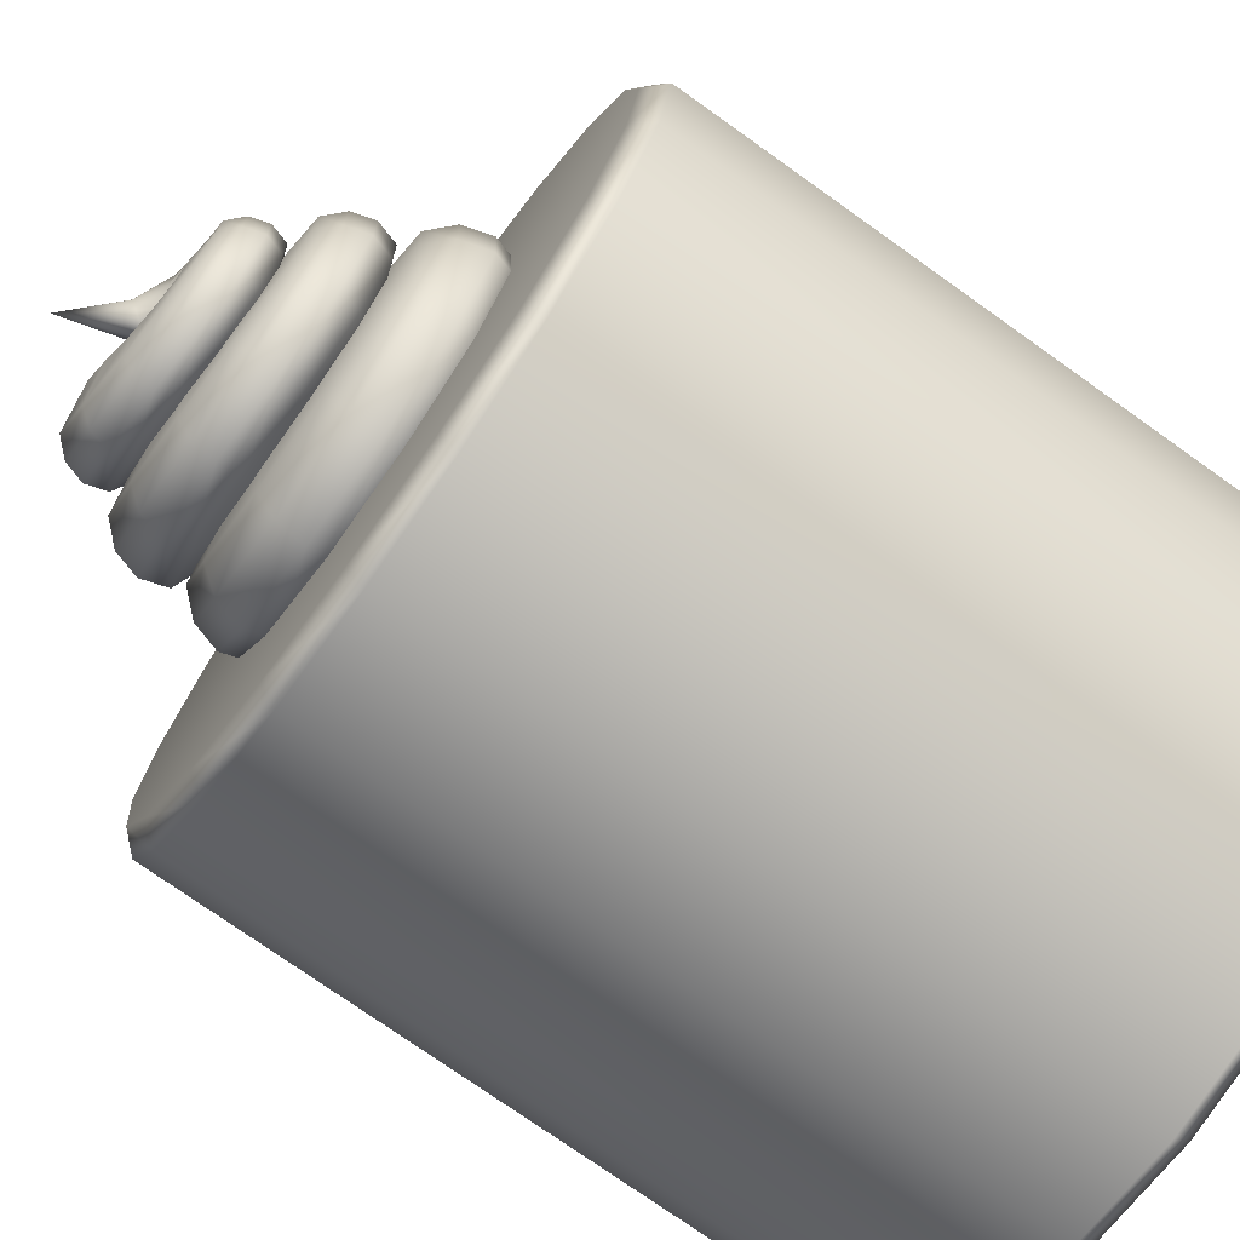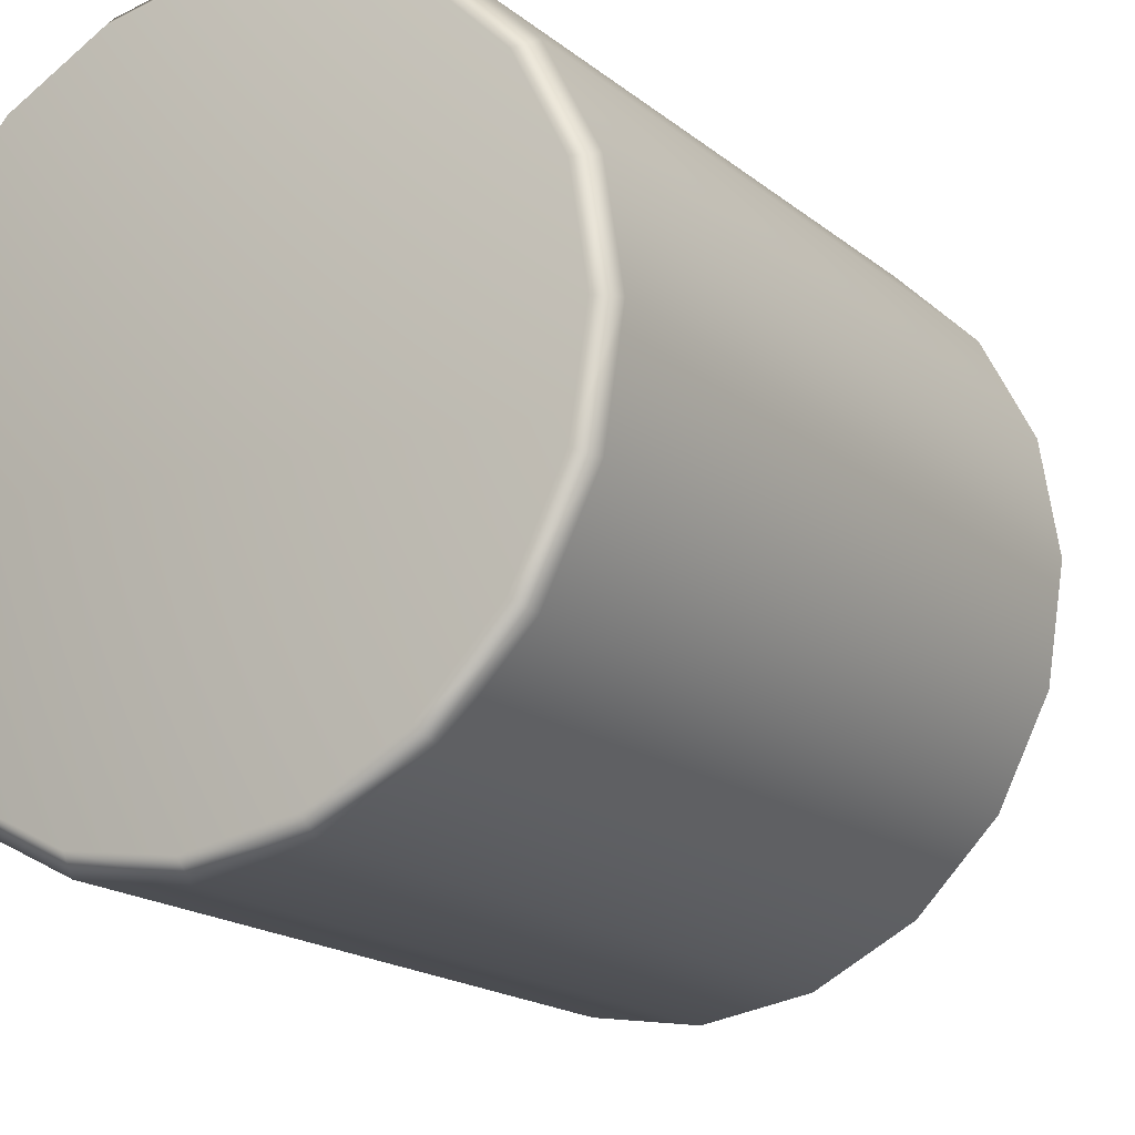
<metadata>
{"format":"obj","ext":"obj","renderer":"f3d","projection":"perspective","resolution":1024,"background":"white","views":[{"elev":-74.5,"azim":-125.5,"up":"+Z"},{"elev":-17.8,"azim":33.4,"up":"+Z"}]}
</metadata>
<code>
g meger3d_Char_sundries_C4_2
v 0.3151 -0.358 -0.1024
v 0.268 -0.358 -0.1947
v 0.2546 -0.3743 -0.185
v 0.2994 -0.3743 -0.09727
v 0.268 0.2719 -0.1947
v 0.3151 0.2719 -0.1024
v 0.2994 0.2883 -0.09727
v 0.2546 0.2883 -0.185
v 0.1947 0.2719 -0.268
v 0.2546 0.2883 -0.185
v 0.185 0.2883 -0.2546
v 0.1947 -0.358 -0.268
v 0.185 -0.3743 -0.2546
v 0.2546 -0.3743 -0.185
v 0.1024 0.2719 -0.3151
v 0.185 0.2883 -0.2546
v 0.09727 0.2883 -0.2994
v 0.1024 -0.358 -0.3151
v 0.09727 -0.3743 -0.2994
v 0.185 -0.3743 -0.2546
v 4.637e-07 0.2719 -0.3313
v 0.09727 0.2883 -0.2994
v 4.637e-07 0.2883 -0.3148
v 4.637e-07 -0.358 -0.3313
v 4.637e-07 -0.3743 -0.3148
v 0.09727 -0.3743 -0.2994
v -0.1024 0.2719 -0.3151
v 4.637e-07 0.2883 -0.3148
v -0.09727 0.2883 -0.2994
v -0.1024 -0.358 -0.3151
v -0.09727 -0.3743 -0.2994
v 4.637e-07 -0.3743 -0.3148
v -0.1947 0.2719 -0.268
v -0.09727 0.2883 -0.2994
v -0.185 0.2883 -0.2546
v -0.1947 -0.358 -0.268
v -0.185 -0.3743 -0.2546
v -0.09727 -0.3743 -0.2994
v -0.268 0.2719 -0.1947
v -0.185 0.2883 -0.2546
v -0.2546 0.2883 -0.185
v -0.268 -0.358 -0.1947
v -0.2546 -0.3743 -0.185
v -0.185 -0.3743 -0.2546
v -0.3151 0.2719 -0.1024
v -0.2546 0.2883 -0.185
v -0.2994 0.2883 -0.09727
v -0.3151 -0.358 -0.1024
v -0.2994 -0.3743 -0.09727
v -0.2546 -0.3743 -0.185
v -0.3313 0.2719 0
v -0.2994 0.2883 -0.09727
v -0.3148 0.2883 0
v -0.3313 -0.358 0
v -0.3148 -0.3743 0
v -0.2994 -0.3743 -0.09727
v -0.3151 0.2719 0.1024
v -0.3148 0.2883 0
v -0.2994 0.2883 0.09727
v -0.3151 -0.358 0.1024
v -0.2994 -0.3743 0.09727
v -0.3148 -0.3743 0
v -0.268 0.2719 0.1947
v -0.2994 0.2883 0.09727
v -0.2546 0.2883 0.185
v -0.268 -0.358 0.1947
v -0.2546 -0.3743 0.185
v -0.2994 -0.3743 0.09727
v -0.1947 0.2719 0.268
v -0.2546 0.2883 0.185
v -0.185 0.2883 0.2546
v -0.1947 -0.358 0.268
v -0.185 -0.3743 0.2546
v -0.2546 -0.3743 0.185
v -0.1024 0.2719 0.3151
v -0.185 0.2883 0.2546
v -0.09727 0.2883 0.2994
v -0.1024 -0.358 0.3151
v -0.09727 -0.3743 0.2994
v -0.185 -0.3743 0.2546
v 4.637e-07 0.2719 0.3313
v -0.09727 0.2883 0.2994
v 4.637e-07 0.2883 0.3148
v 4.637e-07 -0.358 0.3313
v 4.637e-07 -0.3743 0.3148
v -0.09727 -0.3743 0.2994
v 0.1024 0.2719 0.3151
v 4.637e-07 0.2883 0.3148
v 0.09727 0.2883 0.2994
v 0.1024 -0.358 0.3151
v 0.09727 -0.3743 0.2994
v 4.637e-07 -0.3743 0.3148
v 0.1947 0.2719 0.268
v 0.09727 0.2883 0.2994
v 0.185 0.2883 0.2546
v 0.1947 -0.358 0.268
v 0.185 -0.3743 0.2546
v 0.09727 -0.3743 0.2994
v 0.268 0.2719 0.1947
v 0.185 0.2883 0.2546
v 0.2546 0.2883 0.185
v 0.268 -0.358 0.1947
v 0.2546 -0.3743 0.185
v 0.185 -0.3743 0.2546
v 0.3151 0.2719 0.1024
v 0.2546 0.2883 0.185
v 0.2994 0.2883 0.09727
v 0.3151 -0.358 0.1024
v 0.2994 -0.3743 0.09727
v 0.2546 -0.3743 0.185
v 0.3313 0.2719 0
v 0.2994 0.2883 0.09727
v 0.3148 0.2883 0
v 0.3313 -0.358 0
v 0.3148 -0.3743 0
v 0.2994 -0.3743 0.09727
v 0.3151 0.2719 -0.1024
v 0.3148 0.2883 0
v 0.2994 0.2883 -0.09727
v 0.3151 -0.358 -0.1024
v 0.2994 -0.3743 -0.09727
v 0.3148 -0.3743 0
v 0.2546 -0.3743 -0.185
v 4.637e-07 -0.3743 0
v 0.2994 -0.3743 -0.09727
v 0.185 -0.3743 -0.2546
v 0.09727 -0.3743 -0.2994
v 4.637e-07 -0.3743 -0.3148
v -0.09727 -0.3743 -0.2994
v -0.185 -0.3743 -0.2546
v -0.2546 -0.3743 -0.185
v -0.2994 -0.3743 -0.09727
v -0.3148 -0.3743 0
v -0.2994 -0.3743 0.09727
v -0.2546 -0.3743 0.185
v -0.185 -0.3743 0.2546
v -0.09727 -0.3743 0.2994
v 4.637e-07 -0.3743 0.3148
v 0.09727 -0.3743 0.2994
v 0.185 -0.3743 0.2546
v 0.2546 -0.3743 0.185
v 0.2994 -0.3743 0.09727
v 0.3148 -0.3743 0
v 0.2994 0.2883 -0.09727
v 4.637e-07 0.2883 0
v 0.2546 0.2883 -0.185
v 0.185 0.2883 -0.2546
v 0.09727 0.2883 -0.2994
v 4.637e-07 0.2883 -0.3148
v -0.09727 0.2883 -0.2994
v -0.185 0.2883 -0.2546
v -0.2546 0.2883 -0.185
v -0.2994 0.2883 -0.09727
v -0.3148 0.2883 0
v -0.2994 0.2883 0.09727
v -0.2546 0.2883 0.185
v -0.185 0.2883 0.2546
v -0.09727 0.2883 0.2994
v 4.637e-07 0.2883 0.3148
v 0.09727 0.2883 0.2994
v 0.185 0.2883 0.2546
v 0.2546 0.2883 0.185
v 0.2994 0.2883 0.09727
v 0.3148 0.2883 0
v 0.005296 0.4468 0.03667
v 0.003394 0.4633 0.04275
v -0.01306 0.4582 0.03634
v -0.009778 0.4413 0.03252
v -0.0248 0.4568 0.02513
v -0.01932 0.4399 0.02321
v 0.03096 0.4755 0.04506
v 0.02555 0.4841 0.0506
v 0.06248 0.533 0.05043
v 0.02328 0.4906 0.06287
v -0.01306 0.4245 0.03634
v -0.0248 0.423 0.02513
v -0.02127 0.4118 0.04589
v 0.003253 0.4177 0.05268
v -0.007178 0.4296 0.1017
v -0.05247 0.4245 0.08217
v -0.009118 0.4461 0.1078
v -0.05575 0.4413 0.08599
v -0.008986 0.4626 0.1037
v -0.05247 0.4582 0.08217
v -0.005868 0.4753 0.08582
v -0.04259 0.4708 0.07068
v -0.001044 0.4755 0.06213
v -0.02294 0.4708 0.04783
v 0.003394 0.4633 0.04275
v -0.01306 0.4582 0.03634
v -0.03147 0.4694 0.0225
v -0.0248 0.4568 0.02513
v 0.02555 0.4841 0.0506
v 0.02328 0.4906 0.06287
v -0.0662 0.4697 0.03983
v -0.06664 0.4691 -8.85e-05
v -0.02952 0.4733 0.006919
v -0.04829 0.4693 -0.03661
v -0.01935 0.4736 -0.01172
v 0.02703 0.491 0.08
v -0.001361 0.4748 -0.02353
v -0.01385 0.4706 -0.05918
v 0.0304 0.4732 -0.06483
v 0.02278 0.4775 -0.02709
v 0.0782 0.4774 -0.05057
v 0.05142 0.4818 -0.02096
v 0.1138 0.4793 -0.01576
v 0.0736 0.484 -0.00249
v -0.07901 0.4565 -0.002425
v -0.07821 0.4571 0.04404
v -0.05794 0.4567 -0.0449
v -0.0618 0.4398 -0.04822
v -0.08396 0.4396 -0.003359
v -0.08301 0.4402 0.04572
v 0.1272 0.4652 -0.02018
v 0.08712 0.464 -0.06044
v 0.1325 0.4465 -0.02195
v 0.0907 0.4462 -0.06439
v 0.03294 0.4604 -0.07742
v 0.03396 0.4433 -0.08245
v -0.01802 0.458 -0.07107
v -0.01968 0.4411 -0.07582
v 0.08712 0.4283 -0.06044
v 0.03294 0.4262 -0.07742
v 0.1272 0.4277 -0.02018
v 0.0736 0.4089 -0.00249
v 0.05142 0.4105 -0.02096
v 0.02278 0.4091 -0.02709
v -0.01802 0.4242 -0.07107
v -0.05794 0.423 -0.0449
v -0.07901 0.4227 -0.002425
v -0.07821 0.4233 0.04404
v -0.01935 0.4061 -0.01172
v -0.02952 0.4059 0.006919
v -0.03147 0.4103 0.0225
v -0.001361 0.4074 -0.02353
v 0.03395 0.4849 0.08872
v 0.04081 0.4766 0.08952
v 0.04581 0.4665 0.07675
v 0.04465 0.4627 0.05924
v 0.005152 0.4302 0.04075
v 0.03779 0.4672 0.04587
v -0.06047 0.4213 0.04129
v -0.1046 0.4162 0.05677
v -0.1062 0.4158 -0.004784
v -0.06065 0.421 0.00381
v -0.07876 0.4162 -0.06109
v -0.04327 0.4213 -0.03058
v -0.03878 0.4214 0.07238
v -0.06898 0.4162 0.1075
v -0.004345 0.4278 0.08977
v -0.01303 0.4226 0.1358
v 0.02704 0.4468 0.08
v 0.04937 0.4422 0.1299
v 0.06533 0.4687 0.06527
v 0.1002 0.4636 0.09596
v 0.07837 0.4803 0.03099
v 0.1214 0.4754 0.04025
v -0.01232 0.4233 -0.05239
v -0.02764 0.4181 -0.09611
v 0.03487 0.4202 -0.104
v 0.02539 0.4255 -0.05762
v 0.09643 0.4211 -0.07876
v 0.06301 0.4267 -0.04224
v 0.1405 0.4195 -0.0264
v 0.09014 0.4253 -0.01002
v 0.05448 0.4267 0.1444
v 0.1118 0.4483 0.1062
v 0.05652 0.406 0.1503
v -0.01708 0.3864 0.1572
v -0.01592 0.4071 0.1511
v -0.08308 0.38 0.1239
v -0.07905 0.4007 0.1192
v -0.1194 0.4007 0.06192
v -0.1213 0.4003 -0.007649
v -0.09059 0.4007 -0.07126
v -0.09533 0.38 -0.07533
v -0.1274 0.3797 -0.008795
v -0.1253 0.38 0.06399
v -0.03274 0.4026 -0.1107
v 0.03803 0.4045 -0.1194
v 0.1076 0.4046 -0.09093
v 0.1573 0.4018 -0.03185
v 0.164 0.3783 -0.03404
v 0.112 0.3825 -0.0958
v 0.0393 0.3834 -0.1256
v -0.03479 0.3819 -0.1165
v 0.1076 0.3604 -0.09093
v 0.03803 0.3624 -0.1194
v 0.1573 0.3548 -0.03185
v 0.09014 0.3313 -0.01002
v 0.06301 0.3383 -0.04224
v 0.02539 0.3413 -0.05762
v -0.03274 0.3612 -0.1107
v -0.09059 0.3593 -0.07126
v -0.1213 0.359 -0.007649
v -0.1194 0.3593 0.06192
v -0.04327 0.3386 -0.03058
v -0.06065 0.3383 0.00381
v -0.06047 0.3386 0.04129
v -0.07905 0.3593 0.1192
v -0.01592 0.3657 0.1511
v -0.03878 0.3386 0.07238
v -0.004345 0.3451 0.08977
v 0.05448 0.3853 0.1444
v 0.1165 0.4278 0.1103
v 0.1357 0.4606 0.04334
v 0.1415 0.4408 0.04457
v 0.1118 0.4074 0.1062
v 0.03406 0.3647 0.08613
v 0.06533 0.3869 0.06527
v 0.1357 0.4211 0.04334
v 0.07837 0.4014 0.03099
v -0.01232 0.3405 -0.05239
v -0.08034 0.357 0.04768
v -0.1365 0.3505 0.06736
v -0.141 0.3505 -0.01224
v -0.08309 0.357 -0.001307
v -0.1078 0.3505 -0.08473
v -0.06267 0.357 -0.04592
v -0.05192 0.357 0.08766
v -0.09033 0.3505 0.1323
v -0.008123 0.364 0.1098
v -0.01917 0.3574 0.1683
v 0.04072 0.3849 0.1052
v 0.0602 0.3784 0.1608
v 0.08031 0.4077 0.07869
v 0.1245 0.4012 0.1178
v 0.09634 0.4201 0.03529
v 0.1506 0.4138 0.04724
v -0.02162 0.357 -0.07279
v -0.04111 0.3505 -0.1284
v 0.0379 0.3505 -0.1362
v 0.027 0.357 -0.0776
v 0.108 0.3505 -0.1012
v 0.07012 0.357 -0.05606
v 0.1486 0.3476 -0.03236
v 0.09533 0.354 -0.01058
v 0.0667 0.3586 0.1793
v 0.1393 0.3817 0.1308
v 0.06929 0.3323 0.1867
v -0.02432 0.3114 0.1956
v -0.02285 0.3377 0.1878
v -0.1083 0.3044 0.1532
v -0.1031 0.3307 0.1472
v -0.1553 0.3307 0.07392
v -0.1603 0.3307 -0.01588
v -0.1229 0.3307 -0.09767
v -0.1289 0.3044 -0.1028
v -0.168 0.3044 -0.01734
v -0.1627 0.3044 0.07655
v -0.0476 0.3307 -0.1469
v 0.04154 0.3307 -0.1558
v 0.1206 0.3307 -0.1163
v 0.1664 0.3286 -0.03962
v 0.1735 0.3032 -0.04252
v 0.1257 0.3044 -0.1223
v 0.04299 0.3044 -0.1636
v -0.0502 0.3044 -0.1543
v 0.1206 0.2781 -0.1163
v 0.04154 0.2781 -0.1558
v 0.1664 0.2778 -0.03962
v 0.09533 0.2524 -0.01058
v 0.07012 0.2518 -0.05606
v 0.027 0.2518 -0.0776
v -0.0476 0.2781 -0.1469
v -0.1229 0.2781 -0.09767
v -0.1603 0.2781 -0.01588
v -0.1553 0.2781 0.07392
v -0.06267 0.2518 -0.04592
v -0.08309 0.2518 -0.001307
v -0.08034 0.2518 0.04768
v -0.1031 0.2781 0.1472
v -0.02285 0.2851 0.1878
v -0.05192 0.2518 0.08766
v -0.008123 0.2588 0.1098
v 0.0667 0.306 0.1793
v 0.1452 0.3557 0.136
v 0.1687 0.3952 0.05122
v 0.1759 0.3703 0.05281
v 0.1393 0.3298 0.1308
v 0.04072 0.2797 0.1052
v 0.08031 0.3038 0.07869
v 0.1687 0.3453 0.05122
v 0.09634 0.3204 0.03529
v -0.02162 0.2518 -0.07279
v 0.1392 0.339 0.06137
v 0.09018 0.3447 0.05644
v 0.05835 0.3347 0.1058
v 0.09081 0.3297 0.1336
v 0.1556 0.3221 0.06302
v 0.1621 0.2995 0.06367
v 0.1016 0.3149 0.1429
v 0.106 0.2951 0.1466
v 0.1556 0.2769 0.06302
v 0.1016 0.2753 0.1429
v 0.09018 0.2543 0.05644
v 0.05835 0.2555 0.1058
v 0.03179 0.3271 0.1578
v 0.02098 0.3318 0.118
v -0.01389 0.3366 0.1035
v -0.03843 0.3318 0.1436
v 0.0354 0.3129 0.1711
v 0.03684 0.294 0.1764
v -0.04288 0.3176 0.1591
v -0.04466 0.2987 0.1653
v 0.0354 0.2751 0.1711
v -0.04288 0.2798 0.1591
v 0.02098 0.2562 0.118
v -0.01389 0.2611 0.1035
v 0.02438 0.4731 0.0126
g meger3d_Char_sundries_C4_2_0
f 3 2 1
f 4 3 1
f 2 5 1
f 5 6 1
f 6 5 7
f 5 8 7
f 9 5 2
f 5 9 10
f 9 11 10
f 12 9 2
f 13 12 2
f 14 13 2
f 15 9 12
f 9 15 16
f 15 17 16
f 18 15 12
f 19 18 12
f 20 19 12
f 21 15 18
f 15 21 22
f 21 23 22
f 24 21 18
f 25 24 18
f 26 25 18
f 27 21 24
f 21 27 28
f 27 29 28
f 30 27 24
f 31 30 24
f 32 31 24
f 33 27 30
f 27 33 34
f 33 35 34
f 36 33 30
f 37 36 30
f 38 37 30
f 39 33 36
f 33 39 40
f 39 41 40
f 42 39 36
f 43 42 36
f 44 43 36
f 45 39 42
f 39 45 46
f 45 47 46
f 48 45 42
f 49 48 42
f 50 49 42
f 51 45 48
f 45 51 52
f 51 53 52
f 54 51 48
f 55 54 48
f 56 55 48
f 57 51 54
f 51 57 58
f 57 59 58
f 60 57 54
f 61 60 54
f 62 61 54
f 63 57 60
f 57 63 64
f 63 65 64
f 66 63 60
f 67 66 60
f 68 67 60
f 69 63 66
f 63 69 70
f 69 71 70
f 72 69 66
f 73 72 66
f 74 73 66
f 75 69 72
f 69 75 76
f 75 77 76
f 78 75 72
f 79 78 72
f 80 79 72
f 81 75 78
f 75 81 82
f 81 83 82
f 84 81 78
f 85 84 78
f 86 85 78
f 87 81 84
f 81 87 88
f 87 89 88
f 90 87 84
f 91 90 84
f 92 91 84
f 93 87 90
f 87 93 94
f 93 95 94
f 96 93 90
f 97 96 90
f 98 97 90
f 99 93 96
f 93 99 100
f 99 101 100
f 102 99 96
f 103 102 96
f 104 103 96
f 105 99 102
f 99 105 106
f 105 107 106
f 108 105 102
f 109 108 102
f 110 109 102
f 111 105 108
f 105 111 112
f 111 113 112
f 114 111 108
f 115 114 108
f 116 115 108
f 117 111 114
f 118 111 117
f 119 118 117
f 120 117 114
f 120 114 121
f 114 122 121
f 125 124 123
f 123 124 126
f 126 124 127
f 127 124 128
f 128 124 129
f 129 124 130
f 130 124 131
f 131 124 132
f 132 124 133
f 133 124 134
f 134 124 135
f 135 124 136
f 136 124 137
f 137 124 138
f 138 124 139
f 139 124 140
f 140 124 141
f 141 124 142
f 142 124 143
f 143 124 125
f 146 145 144
f 147 145 146
f 148 145 147
f 149 145 148
f 150 145 149
f 151 145 150
f 152 145 151
f 153 145 152
f 154 145 153
f 155 145 154
f 156 145 155
f 157 145 156
f 158 145 157
f 159 145 158
f 160 145 159
f 161 145 160
f 162 145 161
f 163 145 162
f 164 145 163
f 144 145 164
f 167 166 165
f 168 167 165
f 169 167 168
f 170 169 168
f 165 166 171
f 166 172 171
f 173 171 172
f 172 174 173
f 170 168 175
f 176 170 175
f 176 175 177
f 177 175 178
f 177 178 179
f 180 177 179
f 180 179 181
f 182 180 181
f 182 181 183
f 184 182 183
f 184 183 185
f 186 184 185
f 186 185 187
f 188 186 187
f 188 187 189
f 190 188 189
f 191 188 190
f 192 191 190
f 189 187 193
f 187 194 193
f 187 185 194
f 195 186 188
f 191 195 188
f 196 195 191
f 197 196 191
f 198 196 197
f 199 198 197
f 185 200 194
f 194 200 173
f 199 201 198
f 201 202 198
f 203 202 201
f 204 203 201
f 205 203 204
f 206 205 204
f 207 205 206
f 208 207 206
f 196 209 195
f 209 210 195
f 211 209 196
f 198 211 196
f 211 212 209
f 212 213 209
f 209 213 210
f 213 214 210
f 210 214 184
f 210 184 186
f 195 210 186
f 214 182 184
f 207 215 205
f 215 216 205
f 215 217 216
f 217 218 216
f 216 218 219
f 216 219 203
f 205 216 203
f 218 220 219
f 203 219 202
f 219 221 202
f 219 220 221
f 202 221 198
f 221 211 198
f 220 222 221
f 221 222 211
f 222 212 211
f 218 223 220
f 223 224 220
f 220 224 222
f 225 223 218
f 217 225 218
f 225 226 223
f 226 227 223
f 223 227 224
f 227 228 224
f 222 229 212
f 224 229 222
f 224 228 229
f 229 230 212
f 212 230 213
f 230 231 213
f 213 231 214
f 231 232 214
f 230 233 231
f 230 229 233
f 233 234 231
f 231 234 232
f 234 235 232
f 214 232 182
f 232 180 182
f 232 235 180
f 235 177 180
f 228 236 229
f 229 236 233
f 235 176 177
f 183 237 200
f 185 183 200
f 183 181 237
f 181 238 237
f 173 200 237
f 237 238 173
f 181 179 238
f 179 239 238
f 173 238 239
f 179 178 239
f 178 240 239
f 239 240 173
f 178 241 240
f 175 241 178
f 175 168 241
f 168 165 241
f 241 242 240
f 241 165 242
f 173 240 242
f 165 171 242
f 173 242 171
f 245 244 243
f 246 245 243
f 247 245 246
f 248 247 246
f 243 244 249
f 244 250 249
f 249 250 251
f 250 252 251
f 251 252 253
f 252 254 253
f 253 254 255
f 254 256 255
f 255 256 257
f 256 258 257
f 257 258 207
f 208 257 207
f 248 259 247
f 259 260 247
f 261 260 259
f 262 261 259
f 263 261 262
f 264 263 262
f 265 263 264
f 266 265 264
f 254 267 256
f 267 268 256
f 256 268 258
f 267 269 268
f 270 269 267
f 271 270 267
f 272 270 271
f 273 272 271
f 273 271 252
f 250 273 252
f 274 273 250
f 244 274 250
f 275 274 244
f 245 275 244
f 276 275 245
f 247 276 245
f 276 277 275
f 277 278 275
f 275 278 274
f 278 279 274
f 279 272 273
f 274 279 273
f 252 271 254
f 271 267 254
f 280 276 247
f 260 280 247
f 281 280 260
f 261 281 260
f 282 281 261
f 263 282 261
f 283 282 263
f 265 283 263
f 283 284 282
f 284 285 282
f 282 285 281
f 285 286 281
f 281 286 280
f 286 287 280
f 280 287 276
f 287 277 276
f 285 288 286
f 288 289 286
f 286 289 287
f 290 288 285
f 284 290 285
f 290 291 288
f 291 292 288
f 288 292 289
f 292 293 289
f 287 294 277
f 289 294 287
f 289 293 294
f 294 295 277
f 277 295 278
f 295 296 278
f 278 296 279
f 296 297 279
f 295 298 296
f 295 294 298
f 298 299 296
f 296 299 297
f 299 300 297
f 279 297 272
f 297 301 272
f 297 300 301
f 272 301 270
f 301 302 270
f 300 303 301
f 301 303 302
f 303 304 302
f 270 302 269
f 302 305 269
f 302 304 305
f 269 305 306
f 269 306 268
f 268 306 307
f 268 307 258
f 258 307 207
f 307 215 207
f 306 308 307
f 307 308 215
f 308 217 215
f 305 309 306
f 306 309 308
f 304 310 305
f 305 310 309
f 310 311 309
f 308 312 217
f 309 312 308
f 309 311 312
f 312 225 217
f 311 313 312
f 312 313 226
f 225 312 226
f 293 314 294
f 294 314 298
f 317 316 315
f 318 317 315
f 319 317 318
f 320 319 318
f 315 316 321
f 316 322 321
f 321 322 323
f 322 324 323
f 323 324 325
f 324 326 325
f 325 326 327
f 326 328 327
f 327 328 329
f 328 330 329
f 329 330 265
f 266 329 265
f 320 331 319
f 331 332 319
f 333 332 331
f 334 333 331
f 335 333 334
f 336 335 334
f 337 335 336
f 338 337 336
f 326 339 328
f 339 340 328
f 328 340 330
f 339 341 340
f 342 341 339
f 343 342 339
f 344 342 343
f 345 344 343
f 345 343 324
f 322 345 324
f 346 345 322
f 316 346 322
f 347 346 316
f 317 347 316
f 348 347 317
f 319 348 317
f 348 349 347
f 349 350 347
f 347 350 346
f 350 351 346
f 351 344 345
f 346 351 345
f 324 343 326
f 343 339 326
f 352 348 319
f 332 352 319
f 353 352 332
f 333 353 332
f 354 353 333
f 335 354 333
f 355 354 335
f 337 355 335
f 355 356 354
f 356 357 354
f 354 357 353
f 357 358 353
f 353 358 352
f 358 359 352
f 352 359 348
f 359 349 348
f 357 360 358
f 360 361 358
f 358 361 359
f 362 360 357
f 356 362 357
f 362 363 360
f 363 364 360
f 360 364 361
f 364 365 361
f 359 366 349
f 361 366 359
f 361 365 366
f 366 367 349
f 349 367 350
f 367 368 350
f 350 368 351
f 368 369 351
f 367 370 368
f 367 366 370
f 370 371 368
f 368 371 369
f 371 372 369
f 351 369 344
f 369 373 344
f 369 372 373
f 344 373 342
f 373 374 342
f 372 375 373
f 373 375 374
f 375 376 374
f 342 374 341
f 374 377 341
f 374 376 377
f 341 377 378
f 341 378 340
f 340 378 379
f 340 379 330
f 330 379 265
f 379 283 265
f 378 380 379
f 379 380 283
f 380 284 283
f 377 381 378
f 378 381 380
f 376 382 377
f 377 382 381
f 382 383 381
f 380 384 284
f 381 384 380
f 381 383 384
f 384 290 284
f 383 385 384
f 384 385 291
f 290 384 291
f 365 386 366
f 366 386 370
f 338 388 387
f 337 338 387
f 388 389 387
f 389 390 387
f 337 387 355
f 387 391 355
f 387 390 391
f 355 391 356
f 391 392 356
f 390 393 391
f 391 393 392
f 393 394 392
f 356 392 362
f 392 395 362
f 392 394 395
f 394 396 395
f 362 395 397
f 395 396 397
f 363 362 397
f 396 398 397
f 390 389 399
f 390 399 393
f 389 400 399
f 400 401 399
f 401 402 399
f 393 403 394
f 399 403 393
f 399 402 403
f 403 404 394
f 394 404 396
f 402 405 403
f 403 405 404
f 405 406 404
f 404 407 396
f 404 406 407
f 406 408 407
f 396 407 409
f 398 396 409
f 407 408 409
f 408 410 409
f 197 411 199
f 191 411 197
f 199 411 201
f 201 411 204
f 204 411 206
f 206 411 208
f 208 411 257
f 257 411 255
f 255 411 253
f 411 191 253

</code>
